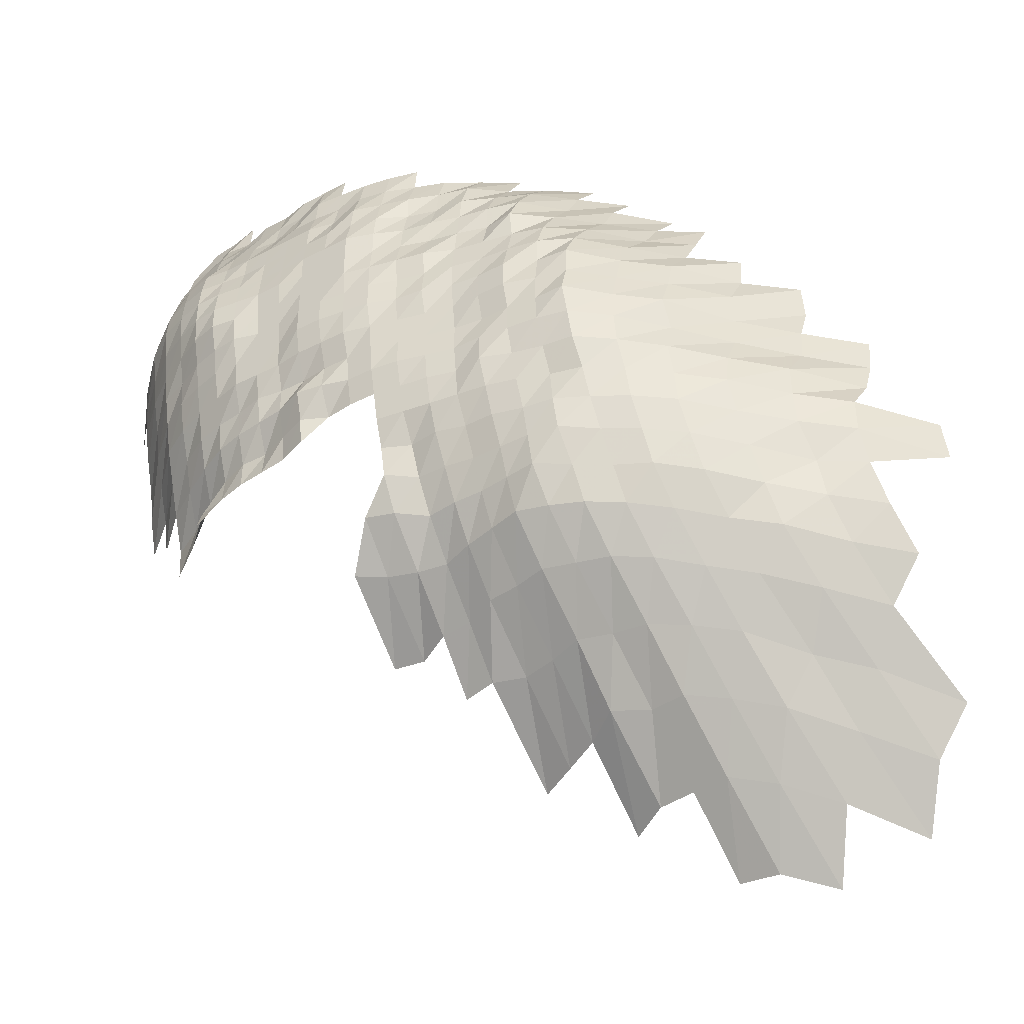
<metadata>
{"format":"obj","ext":"obj","renderer":"f3d","projection":"perspective","resolution":1024,"background":"white","views":[{"elev":-43.7,"azim":-141.6,"up":"+Y"}]}
</metadata>
<code>
g
v -0.07936 -0.05006 0.373
v -0.07894 -0.03906 0.371
v -0.06783 -0.08155 0.369
v -0.06618 -0.06914 0.36
v -0.06508 -0.05775 0.354
v -0.06452 -0.04711 0.351
v -0.06452 -0.03695 0.351
v -0.06563 -0.02726 0.357
v -0.06618 -0.01707 0.36
v -0.06636 -0.006674 0.361
v -0.0615 -0.1107 0.397
v -0.05747 -0.09273 0.371
v -0.0553 -0.0789 0.357
v -0.05406 -0.06703 0.349
v -0.05359 -0.05645 0.346
v -0.05267 -0.04563 0.34
v -0.05251 -0.03569 0.339
v -0.05251 -0.02588 0.339
v -0.05344 -0.01636 0.345
v -0.05359 -0.006396 0.346
v -0.05406 0.003645 0.349
v -0.05391 0.0137 0.348
v -0.05026 -0.1228 0.399
v -0.04749 -0.1051 0.377
v -0.04497 -0.08923 0.357
v -0.04321 -0.0758 0.343
v -0.04245 -0.06473 0.337
v -0.04182 -0.05416 0.332
v -0.04132 -0.04402 0.328
v -0.04094 -0.03422 0.325
v -0.04107 -0.02489 0.326
v -0.04157 -0.01565 0.33
v -0.0417 -0.006119 0.331
v -0.04157 0.003447 0.33
v -0.0422 0.01319 0.335
v -0.04233 0.02295 0.336
v -0.03969 -0.1377 0.409
v -0.03707 -0.1176 0.382
v -0.03542 -0.1018 0.365
v -0.03348 -0.08623 0.345
v -0.03241 -0.07381 0.334
v -0.03154 -0.06242 0.325
v -0.03105 -0.05221 0.32
v -0.03066 -0.04241 0.316
v -0.03057 -0.03316 0.315
v -0.03037 -0.0239 0.313
v -0.03057 -0.01494 0.315
v -0.03028 -0.005768 0.312
v -0.03057 0.00329 0.315
v -0.03076 0.01248 0.317
v -0.03144 0.02213 0.324
v -0.03193 0.03199 0.329
v -0.03241 0.04214 0.334
v -0.02656 -0.1313 0.39
v -0.025 -0.113 0.367
v -0.02384 -0.0976 0.35
v -0.02288 -0.08398 0.336
v -0.02207 -0.0716 0.324
v -0.02152 -0.06069 0.316
v -0.02125 -0.0509 0.312
v -0.02098 -0.04134 0.308
v -0.02084 -0.03222 0.306
v -0.02064 -0.02313 0.303
v -0.02057 -0.01432 0.302
v -0.02057 -0.005583 0.302
v -0.02071 0.003175 0.304
v -0.02084 0.01205 0.306
v -0.02111 0.02117 0.31
v -0.02166 0.03092 0.318
v -0.02207 0.04088 0.324
v -0.02261 0.05149 0.332
v -0.01575 -0.147 0.402
v -0.01477 -0.1269 0.377
v -0.01403 -0.1102 0.358
v -0.0134 -0.09537 0.342
v -0.01281 -0.08173 0.327
v -0.01238 -0.06984 0.316
v -0.01218 -0.05973 0.311
v -0.01199 -0.04992 0.306
v -0.01183 -0.04053 0.302
v -0.01171 -0.03148 0.299
v -0.01156 -0.02252 0.295
v -0.01148 -0.01389 0.293
v -0.0114 -0.00538 0.291
v -0.01148 0.00306 0.293
v -0.01148 0.01154 0.293
v -0.01164 0.02029 0.297
v -0.01187 0.02946 0.303
v -0.01218 0.03924 0.311
v -0.01238 0.04901 0.316
v -0.01269 0.05962 0.324
v -0.004007 -0.143 0.391
v -0.003781 -0.1243 0.369
v -0.003597 -0.108 0.351
v -0.003443 -0.0937 0.336
v -0.003289 -0.08023 0.321
v -0.003177 -0.06851 0.31
v -0.003125 -0.05858 0.305
v -0.003064 -0.04878 0.299
v -0.003043 -0.03986 0.297
v -0.003033 -0.03116 0.296
v -0.003002 -0.02237 0.293
v -0.002972 -0.01375 0.29
v -0.002972 -0.005361 0.29
v -0.002972 0.003029 0.29
v -0.002982 0.01146 0.291
v -0.002982 0.01988 0.291
v -0.003013 0.02859 0.294
v -0.003064 0.03772 0.299
v -0.003136 0.04746 0.306
v -0.003187 0.05723 0.311
v -0.003269 0.06793 0.319
v 0.007268 -0.1422 0.389
v 0.006894 -0.1243 0.369
v 0.006558 -0.108 0.351
v 0.00624 -0.09314 0.334
v 0.005941 -0.07948 0.318
v 0.005717 -0.06763 0.306
v 0.005586 -0.05743 0.299
v 0.005549 -0.04845 0.297
v 0.005512 -0.03959 0.295
v 0.005456 -0.03074 0.292
v 0.005418 -0.02214 0.29
v 0.005381 -0.01366 0.288
v 0.005381 -0.005324 0.288
v 0.005343 0.002987 0.286
v 0.005343 0.01126 0.286
v 0.005381 0.01967 0.288
v 0.005418 0.0282 0.29
v 0.0054 0.03646 0.289
v 0.005474 0.04544 0.293
v 0.005586 0.05502 0.299
v 0.005755 0.06559 0.308
v 0.01757 -0.1243 0.369
v 0.01647 -0.1065 0.346
v 0.01576 -0.0923 0.331
v 0.015 -0.07873 0.315
v 0.01443 -0.06696 0.303
v 0.01424 -0.05743 0.299
v 0.01409 -0.04829 0.296
v 0.0139 -0.03919 0.292
v 0.01376 -0.03043 0.289
v 0.01362 -0.02184 0.286
v 0.01362 -0.01356 0.286
v 0.01367 -0.005306 0.287
v 0.01357 0.002977 0.285
v 0.01357 0.01122 0.285
v 0.01362 0.01954 0.286
v 0.01367 0.02791 0.287
v 0.01376 0.03646 0.289
v 0.01376 0.04482 0.289
v 0.01395 0.05392 0.293
v 0.01428 0.06389 0.3
v 0.01457 0.07402 0.306
v 0.02863 -0.1259 0.374
v 0.02694 -0.1083 0.352
v 0.02549 -0.09286 0.333
v 0.02419 -0.07898 0.316
v 0.02327 -0.06718 0.304
v 0.02289 -0.05743 0.299
v 0.02258 -0.04813 0.295
v 0.02227 -0.03905 0.291
v 0.02197 -0.03021 0.287
v 0.02189 -0.02184 0.286
v 0.02182 -0.01351 0.285
v 0.02182 -0.005269 0.285
v 0.02174 0.002966 0.284
v 0.02166 0.01114 0.283
v 0.02166 0.01933 0.283
v 0.02174 0.02762 0.284
v 0.02182 0.03596 0.285
v 0.02189 0.04436 0.286
v 0.02197 0.05282 0.287
v 0.0222 0.06176 0.29
v 0.02273 0.07184 0.297
v 0.03755 -0.1096 0.356
v 0.03523 -0.09314 0.334
v 0.03333 -0.07898 0.316
v 0.03217 -0.06741 0.305
v 0.03143 -0.05724 0.298
v 0.0309 -0.0478 0.293
v 0.03038 -0.03865 0.288
v 0.03006 -0.03 0.285
v 0.02985 -0.02161 0.283
v 0.02974 -0.01337 0.282
v 0.02974 -0.005213 0.282
v 0.02964 0.002935 0.281
v 0.02943 0.01099 0.279
v 0.02953 0.01912 0.28
v 0.02943 0.02713 0.279
v 0.02974 0.03558 0.282
v 0.02974 0.04374 0.282
v 0.03006 0.05245 0.285
v 0.03017 0.06091 0.286
v 0.03048 0.06991 0.289
v 0.04839 -0.1108 0.36
v 0.04449 -0.0923 0.331
v 0.04288 -0.07973 0.319
v 0.04126 -0.06785 0.307
v 0.04005 -0.05724 0.298
v 0.03925 -0.04764 0.292
v 0.03871 -0.03865 0.288
v 0.03804 -0.02979 0.283
v 0.03777 -0.02145 0.281
v 0.0375 -0.01323 0.279
v 0.0375 -0.005158 0.279
v 0.03737 0.002903 0.278
v 0.03723 0.01091 0.277
v 0.03723 0.01892 0.277
v 0.0371 0.02684 0.276
v 0.03737 0.03507 0.278
v 0.0375 0.04327 0.279
v 0.03777 0.05171 0.281
v 0.03777 0.05984 0.281
v 0.03817 0.0687 0.284
v 0.03831 0.07718 0.285
v 0.05423 -0.09258 0.332
v 0.0521 -0.07973 0.319
v 0.04982 -0.06741 0.305
v 0.04769 -0.05609 0.292
v 0.04671 -0.04666 0.286
v 0.04639 -0.03812 0.284
v 0.0459 -0.02958 0.281
v 0.04557 -0.0213 0.279
v 0.04524 -0.01314 0.277
v 0.04508 -0.005102 0.276
v 0.04492 0.002872 0.275
v 0.04459 0.01075 0.273
v 0.04459 0.01865 0.273
v 0.04459 0.02654 0.273
v 0.04475 0.03457 0.274
v 0.04475 0.0425 0.274
v 0.04492 0.05061 0.275
v 0.04524 0.05899 0.277
v 0.04557 0.06749 0.279
v 0.0459 0.0761 0.281
v 0.0621 -0.08073 0.323
v 0.05806 -0.06674 0.302
v 0.05557 -0.05551 0.289
v 0.05345 -0.02123 0.278
v 0.05307 -0.01309 0.276
v 0.05287 -0.005084 0.275
v 0.0523 0.002841 0.272
v 0.0521 0.01067 0.271
v 0.0521 0.01851 0.271
v 0.05191 0.02625 0.27
v 0.05191 0.03406 0.27
v 0.05191 0.04188 0.27
v 0.0523 0.05006 0.272
v 0.05249 0.05814 0.273
v 0.05307 0.06676 0.276
v 0.05345 0.07529 0.278
v 0.071 -0.08023 0.321
v 0.0657 -0.06564 0.297
v 0.06149 -0.02123 0.278
v 0.06039 -0.01294 0.273
v 0.06061 -0.005065 0.274
v 0.05994 0.00283 0.271
v 0.0595 0.01059 0.269
v 0.0595 0.01837 0.269
v 0.0595 0.02616 0.269
v 0.0595 0.03394 0.269
v 0.0595 0.04172 0.269
v 0.05972 0.04969 0.27
v 0.06039 0.05814 0.273
v 0.06083 0.06652 0.275
v 0.06105 0.07475 0.276
v 0.06149 0.08333 0.278
v 0.06878 -0.02895 0.275
v 0.06853 -0.02092 0.274
v 0.06778 -0.01285 0.271
v 0.06853 -0.005065 0.274
v 0.06753 0.00282 0.27
v 0.06703 0.01055 0.268
v 0.06703 0.01831 0.268
v 0.06703 0.02606 0.268
v 0.06703 0.03381 0.268
v 0.06703 0.04157 0.268
v 0.06728 0.0495 0.269
v 0.06753 0.0575 0.27
v 0.06828 0.06604 0.273
v 0.06853 0.0742 0.274
v 0.06929 0.08303 0.277
v 0.0773 -0.02916 0.277
v 0.07702 -0.02107 0.276
v 0.07618 -0.01294 0.273
v 0.07618 -0.005047 0.273
v 0.07535 0.00282 0.27
v 0.07507 0.01059 0.269
v 0.07479 0.01831 0.268
v 0.07451 0.02596 0.267
v 0.07423 0.03356 0.266
v 0.07451 0.04141 0.267
v 0.07479 0.04932 0.268
v 0.07507 0.05729 0.269
v 0.0759 0.06579 0.272
v 0.07674 0.07447 0.275
v 0.07702 0.08273 0.276
v 0.08531 -0.02916 0.277
v 0.08562 -0.02123 0.278
v 0.08408 -0.01294 0.273
v 0.08346 -0.00501 0.271
v 0.08285 0.002809 0.269
v 0.08254 0.01055 0.268
v 0.08223 0.01824 0.267
v 0.08192 0.02586 0.266
v 0.08162 0.03343 0.265
v 0.08192 0.04126 0.266
v 0.08223 0.04913 0.267
v 0.08254 0.05707 0.268
v 0.08377 0.06579 0.272
v 0.08439 0.0742 0.274
v 0.08531 0.08303 0.277
v 0.09333 -0.02916 0.277
v 0.09333 -0.02115 0.277
v 0.09198 -0.01294 0.273
v 0.09164 -0.005028 0.272
v 0.0903 0.002799 0.268
v 0.08996 0.01051 0.267
v 0.08895 0.01803 0.264
v 0.08861 0.02557 0.263
v 0.08861 0.03318 0.263
v 0.08895 0.04095 0.264
v 0.08962 0.04895 0.266
v 0.08996 0.05686 0.267
v 0.09097 0.06531 0.27
v 0.09198 0.07393 0.273
v 0.09299 0.08273 0.276
v 0.1017 -0.02927 0.278
v 0.1021 -0.0213 0.279
v 0.1002 -0.01299 0.274
v 0.09951 -0.005028 0.272
v 0.09841 0.002809 0.269
v 0.09732 0.01047 0.266
v 0.09659 0.01803 0.264
v 0.09549 0.02538 0.261
v 0.09549 0.03293 0.261
v 0.09585 0.04063 0.262
v 0.09659 0.04858 0.264
v 0.09732 0.05665 0.266
v 0.09841 0.06507 0.269
v 0.09988 0.07393 0.273
v 0.1017 0.08333 0.278
v 0.1021 0.0917 0.279
v 0.109 -0.03704 0.276
v 0.1101 -0.02937 0.279
v 0.1117 -0.02161 0.283
v 0.1094 -0.01314 0.277
v 0.1078 -0.005047 0.273
v 0.1066 0.00282 0.27
v 0.1054 0.01051 0.267
v 0.1046 0.0181 0.265
v 0.1034 0.02548 0.262
v 0.103 0.03293 0.261
v 0.103 0.04048 0.261
v 0.1034 0.04822 0.262
v 0.1042 0.05622 0.264
v 0.1062 0.06507 0.269
v 0.1074 0.07366 0.272
v 0.109 0.08273 0.276
v 0.1105 0.09203 0.28
v 0.1216 -0.03021 0.287
v 0.122 -0.02199 0.288
v 0.1191 -0.01332 0.281
v 0.1174 -0.005121 0.277
v 0.1153 0.002841 0.272
v 0.114 0.01059 0.269
v 0.1136 0.01831 0.268
v 0.1123 0.02577 0.265
v 0.1114 0.03318 0.263
v 0.111 0.04063 0.262
v 0.1114 0.0484 0.263
v 0.1123 0.05643 0.265
v 0.1144 0.06531 0.27
v 0.1157 0.07393 0.273
v 0.1178 0.08333 0.278
v 0.1186 0.09203 0.28
v 0.1326 -0.03085 0.293
v 0.1322 -0.02229 0.292
v 0.1295 -0.01356 0.286
v 0.1272 -0.005195 0.281
v 0.1249 0.002883 0.276
v 0.1236 0.01075 0.273
v 0.1222 0.01844 0.27
v 0.1213 0.02606 0.268
v 0.1204 0.03356 0.266
v 0.1195 0.04095 0.264
v 0.12 0.04877 0.265
v 0.1213 0.05707 0.268
v 0.1227 0.06555 0.271
v 0.1245 0.07447 0.275
v 0.1258 0.08333 0.278
v 0.1421 -0.01399 0.295
v 0.1406 -0.005398 0.292
v 0.1377 0.002987 0.286
v 0.1353 0.01106 0.281
v 0.1339 0.01899 0.278
v 0.132 0.02664 0.274
v 0.131 0.03432 0.272
v 0.1295 0.04172 0.269
v 0.1305 0.04987 0.271
v 0.132 0.05835 0.274
v 0.1339 0.06724 0.278
v 0.1368 0.07691 0.284
v 0.1377 0.08573 0.286
v 0.1532 -0.005546 0.3
v 0.1506 0.003081 0.295
v 0.1491 0.0115 0.292
v 0.1465 0.0196 0.287
v 0.1445 0.02752 0.283
v 0.1435 0.03545 0.281
v 0.1424 0.04327 0.279
v 0.1429 0.05153 0.28
v 0.1455 0.06069 0.285
v 0.1475 0.06991 0.289
v 0.1486 0.07881 0.291
v 0.1591 0.03722 0.295
v 0.1586 0.0456 0.294
v 0.1591 0.05429 0.295
v 0.1597 0.06304 0.296
v 0.1613 0.07233 0.299
g curobj_export
f 5 6 1
f 1 6 2
f 6 7 2
f 12 13 3
f 3 13 4
f 13 14 4
f 4 14 5
f 14 15 5
f 5 15 6
f 15 16 6
f 6 16 7
f 16 17 7
f 7 17 8
f 17 18 8
f 8 18 9
f 18 19 9
f 9 19 10
f 19 20 10
f 23 24 11
f 11 24 12
f 24 25 12
f 12 25 13
f 25 26 13
f 13 26 14
f 26 27 14
f 14 27 15
f 27 28 15
f 15 28 16
f 28 29 16
f 16 29 17
f 29 30 17
f 17 30 18
f 30 31 18
f 18 31 19
f 31 32 19
f 19 32 20
f 32 33 20
f 20 33 21
f 33 34 21
f 21 34 22
f 34 35 22
f 37 38 23
f 23 38 24
f 38 39 24
f 24 39 25
f 39 40 25
f 25 40 26
f 40 41 26
f 26 41 27
f 41 42 27
f 27 42 28
f 42 43 28
f 28 43 29
f 43 44 29
f 29 44 30
f 44 45 30
f 30 45 31
f 45 46 31
f 31 46 32
f 46 47 32
f 32 47 33
f 47 48 33
f 33 48 34
f 48 49 34
f 34 49 35
f 49 50 35
f 35 50 36
f 50 51 36
f 37 54 38
f 54 55 38
f 38 55 39
f 55 56 39
f 39 56 40
f 56 57 40
f 40 57 41
f 57 58 41
f 41 58 42
f 58 59 42
f 42 59 43
f 59 60 43
f 43 60 44
f 60 61 44
f 44 61 45
f 61 62 45
f 45 62 46
f 62 63 46
f 46 63 47
f 63 64 47
f 47 64 48
f 64 65 48
f 48 65 49
f 65 66 49
f 49 66 50
f 66 67 50
f 50 67 51
f 67 68 51
f 51 68 52
f 68 69 52
f 52 69 53
f 69 70 53
f 72 73 54
f 54 73 55
f 73 74 55
f 55 74 56
f 74 75 56
f 56 75 57
f 75 76 57
f 57 76 58
f 76 77 58
f 58 77 59
f 77 78 59
f 59 78 60
f 78 79 60
f 60 79 61
f 79 80 61
f 61 80 62
f 80 81 62
f 62 81 63
f 81 82 63
f 63 82 64
f 82 83 64
f 64 83 65
f 83 84 65
f 65 84 66
f 84 85 66
f 66 85 67
f 85 86 67
f 67 86 68
f 86 87 68
f 68 87 69
f 87 88 69
f 69 88 70
f 88 89 70
f 70 89 71
f 89 90 71
f 72 92 73
f 92 93 73
f 73 93 74
f 93 94 74
f 74 94 75
f 94 95 75
f 75 95 76
f 95 96 76
f 76 96 77
f 96 97 77
f 77 97 78
f 97 98 78
f 78 98 79
f 98 99 79
f 79 99 80
f 99 100 80
f 80 100 81
f 100 101 81
f 81 101 82
f 101 102 82
f 82 102 83
f 102 103 83
f 83 103 84
f 103 104 84
f 84 104 85
f 104 105 85
f 85 105 86
f 105 106 86
f 86 106 87
f 106 107 87
f 87 107 88
f 107 108 88
f 88 108 89
f 108 109 89
f 89 109 90
f 109 110 90
f 90 110 91
f 110 111 91
f 92 113 93
f 113 114 93
f 93 114 94
f 114 115 94
f 94 115 95
f 115 116 95
f 95 116 96
f 116 117 96
f 96 117 97
f 117 118 97
f 97 118 98
f 118 119 98
f 98 119 99
f 119 120 99
f 99 120 100
f 120 121 100
f 100 121 101
f 121 122 101
f 101 122 102
f 122 123 102
f 102 123 103
f 123 124 103
f 103 124 104
f 124 125 104
f 104 125 105
f 125 126 105
f 105 126 106
f 126 127 106
f 106 127 107
f 127 128 107
f 107 128 108
f 128 129 108
f 108 129 109
f 129 130 109
f 109 130 110
f 130 131 110
f 110 131 111
f 131 132 111
f 111 132 112
f 132 133 112
f 114 134 115
f 134 135 115
f 115 135 116
f 135 136 116
f 116 136 117
f 136 137 117
f 117 137 118
f 137 138 118
f 118 138 119
f 138 139 119
f 119 139 120
f 139 140 120
f 120 140 121
f 140 141 121
f 121 141 122
f 141 142 122
f 122 142 123
f 142 143 123
f 123 143 124
f 143 144 124
f 124 144 125
f 144 145 125
f 125 145 126
f 145 146 126
f 126 146 127
f 146 147 127
f 127 147 128
f 147 148 128
f 128 148 129
f 148 149 129
f 129 149 130
f 149 150 130
f 130 150 131
f 150 151 131
f 131 151 132
f 151 152 132
f 132 152 133
f 152 153 133
f 134 155 135
f 155 156 135
f 135 156 136
f 156 157 136
f 136 157 137
f 157 158 137
f 137 158 138
f 158 159 138
f 138 159 139
f 159 160 139
f 139 160 140
f 160 161 140
f 140 161 141
f 161 162 141
f 141 162 142
f 162 163 142
f 142 163 143
f 163 164 143
f 143 164 144
f 164 165 144
f 144 165 145
f 165 166 145
f 145 166 146
f 166 167 146
f 146 167 147
f 167 168 147
f 147 168 148
f 168 169 148
f 148 169 149
f 169 170 149
f 149 170 150
f 170 171 150
f 150 171 151
f 171 172 151
f 151 172 152
f 172 173 152
f 152 173 153
f 173 174 153
f 153 174 154
f 174 175 154
f 156 176 157
f 176 177 157
f 157 177 158
f 177 178 158
f 158 178 159
f 178 179 159
f 159 179 160
f 179 180 160
f 160 180 161
f 180 181 161
f 161 181 162
f 181 182 162
f 162 182 163
f 182 183 163
f 163 183 164
f 183 184 164
f 164 184 165
f 184 185 165
f 165 185 166
f 185 186 166
f 166 186 167
f 186 187 167
f 167 187 168
f 187 188 168
f 168 188 169
f 188 189 169
f 169 189 170
f 189 190 170
f 170 190 171
f 190 191 171
f 171 191 172
f 191 192 172
f 172 192 173
f 192 193 173
f 173 193 174
f 193 194 174
f 174 194 175
f 194 195 175
f 176 196 177
f 196 197 177
f 177 197 178
f 197 198 178
f 178 198 179
f 198 199 179
f 179 199 180
f 199 200 180
f 180 200 181
f 200 201 181
f 181 201 182
f 201 202 182
f 182 202 183
f 202 203 183
f 183 203 184
f 203 204 184
f 184 204 185
f 204 205 185
f 185 205 186
f 205 206 186
f 186 206 187
f 206 207 187
f 187 207 188
f 207 208 188
f 188 208 189
f 208 209 189
f 189 209 190
f 209 210 190
f 190 210 191
f 210 211 191
f 191 211 192
f 211 212 192
f 192 212 193
f 212 213 193
f 193 213 194
f 213 214 194
f 194 214 195
f 214 215 195
f 197 217 198
f 217 218 198
f 198 218 199
f 218 219 199
f 199 219 200
f 219 220 200
f 200 220 201
f 220 221 201
f 201 221 202
f 221 222 202
f 202 222 203
f 222 223 203
f 203 223 204
f 223 224 204
f 204 224 205
f 224 225 205
f 205 225 206
f 225 226 206
f 206 226 207
f 226 227 207
f 207 227 208
f 227 228 208
f 208 228 209
f 228 229 209
f 209 229 210
f 229 230 210
f 210 230 211
f 230 231 211
f 211 231 212
f 231 232 212
f 212 232 213
f 232 233 213
f 213 233 214
f 233 234 214
f 214 234 215
f 234 235 215
f 215 235 216
f 235 236 216
f 218 237 219
f 237 238 219
f 219 238 220
f 238 239 220
f 220 239 221
f 224 240 225
f 240 241 225
f 225 241 226
f 241 242 226
f 226 242 227
f 242 243 227
f 227 243 228
f 243 244 228
f 228 244 229
f 244 245 229
f 229 245 230
f 245 246 230
f 230 246 231
f 246 247 231
f 231 247 232
f 247 248 232
f 232 248 233
f 248 249 233
f 233 249 234
f 249 250 234
f 234 250 235
f 250 251 235
f 235 251 236
f 251 252 236
f 237 253 238
f 253 254 238
f 238 254 239
f 240 255 241
f 255 256 241
f 241 256 242
f 256 257 242
f 242 257 243
f 257 258 243
f 243 258 244
f 258 259 244
f 244 259 245
f 259 260 245
f 245 260 246
f 260 261 246
f 246 261 247
f 261 262 247
f 247 262 248
f 262 263 248
f 248 263 249
f 263 264 249
f 249 264 250
f 264 265 250
f 250 265 251
f 265 266 251
f 251 266 252
f 266 267 252
f 269 270 255
f 255 270 256
f 270 271 256
f 256 271 257
f 271 272 257
f 257 272 258
f 272 273 258
f 258 273 259
f 273 274 259
f 259 274 260
f 274 275 260
f 260 275 261
f 275 276 261
f 261 276 262
f 276 277 262
f 262 277 263
f 277 278 263
f 263 278 264
f 278 279 264
f 264 279 265
f 279 280 265
f 265 280 266
f 280 281 266
f 266 281 267
f 281 282 267
f 267 282 268
f 282 283 268
f 269 284 270
f 284 285 270
f 270 285 271
f 285 286 271
f 271 286 272
f 286 287 272
f 272 287 273
f 287 288 273
f 273 288 274
f 288 289 274
f 274 289 275
f 289 290 275
f 275 290 276
f 290 291 276
f 276 291 277
f 291 292 277
f 277 292 278
f 292 293 278
f 278 293 279
f 293 294 279
f 279 294 280
f 294 295 280
f 280 295 281
f 295 296 281
f 281 296 282
f 296 297 282
f 282 297 283
f 297 298 283
f 284 299 285
f 299 300 285
f 285 300 286
f 300 301 286
f 286 301 287
f 301 302 287
f 287 302 288
f 302 303 288
f 288 303 289
f 303 304 289
f 289 304 290
f 304 305 290
f 290 305 291
f 305 306 291
f 291 306 292
f 306 307 292
f 292 307 293
f 307 308 293
f 293 308 294
f 308 309 294
f 294 309 295
f 309 310 295
f 295 310 296
f 310 311 296
f 296 311 297
f 311 312 297
f 297 312 298
f 312 313 298
f 299 314 300
f 314 315 300
f 300 315 301
f 315 316 301
f 301 316 302
f 316 317 302
f 302 317 303
f 317 318 303
f 303 318 304
f 318 319 304
f 304 319 305
f 319 320 305
f 305 320 306
f 320 321 306
f 306 321 307
f 321 322 307
f 307 322 308
f 322 323 308
f 308 323 309
f 323 324 309
f 309 324 310
f 324 325 310
f 310 325 311
f 325 326 311
f 311 326 312
f 326 327 312
f 312 327 313
f 327 328 313
f 314 329 315
f 329 330 315
f 315 330 316
f 330 331 316
f 316 331 317
f 331 332 317
f 317 332 318
f 332 333 318
f 318 333 319
f 333 334 319
f 319 334 320
f 334 335 320
f 320 335 321
f 335 336 321
f 321 336 322
f 336 337 322
f 322 337 323
f 337 338 323
f 323 338 324
f 338 339 324
f 324 339 325
f 339 340 325
f 325 340 326
f 340 341 326
f 326 341 327
f 341 342 327
f 327 342 328
f 342 343 328
f 345 346 329
f 329 346 330
f 346 347 330
f 330 347 331
f 347 348 331
f 331 348 332
f 348 349 332
f 332 349 333
f 349 350 333
f 333 350 334
f 350 351 334
f 334 351 335
f 351 352 335
f 335 352 336
f 352 353 336
f 336 353 337
f 353 354 337
f 337 354 338
f 354 355 338
f 338 355 339
f 355 356 339
f 339 356 340
f 356 357 340
f 340 357 341
f 357 358 341
f 341 358 342
f 358 359 342
f 342 359 343
f 359 360 343
f 343 360 344
f 360 361 344
f 346 362 347
f 362 363 347
f 347 363 348
f 363 364 348
f 348 364 349
f 364 365 349
f 349 365 350
f 365 366 350
f 350 366 351
f 366 367 351
f 351 367 352
f 367 368 352
f 352 368 353
f 368 369 353
f 353 369 354
f 369 370 354
f 354 370 355
f 370 371 355
f 355 371 356
f 371 372 356
f 356 372 357
f 372 373 357
f 357 373 358
f 373 374 358
f 358 374 359
f 374 375 359
f 359 375 360
f 375 376 360
f 360 376 361
f 376 377 361
f 362 378 363
f 378 379 363
f 363 379 364
f 379 380 364
f 364 380 365
f 380 381 365
f 365 381 366
f 381 382 366
f 366 382 367
f 382 383 367
f 367 383 368
f 383 384 368
f 368 384 369
f 384 385 369
f 369 385 370
f 385 386 370
f 370 386 371
f 386 387 371
f 371 387 372
f 387 388 372
f 372 388 373
f 388 389 373
f 373 389 374
f 389 390 374
f 374 390 375
f 390 391 375
f 375 391 376
f 391 392 376
f 376 392 377
f 380 393 381
f 393 394 381
f 381 394 382
f 394 395 382
f 382 395 383
f 395 396 383
f 383 396 384
f 396 397 384
f 384 397 385
f 397 398 385
f 385 398 386
f 398 399 386
f 386 399 387
f 399 400 387
f 387 400 388
f 400 401 388
f 388 401 389
f 401 402 389
f 389 402 390
f 402 403 390
f 390 403 391
f 403 404 391
f 391 404 392
f 404 405 392
f 394 406 395
f 406 407 395
f 395 407 396
f 407 408 396
f 396 408 397
f 408 409 397
f 397 409 398
f 409 410 398
f 398 410 399
f 410 411 399
f 399 411 400
f 411 412 400
f 400 412 401
f 412 413 401
f 401 413 402
f 413 414 402
f 402 414 403
f 414 415 403
f 403 415 404
f 415 416 404
f 404 416 405
f 411 417 412
f 417 418 412
f 412 418 413
f 418 419 413
f 413 419 414
f 419 420 414
f 414 420 415
f 420 421 415
f 415 421 416

</code>
